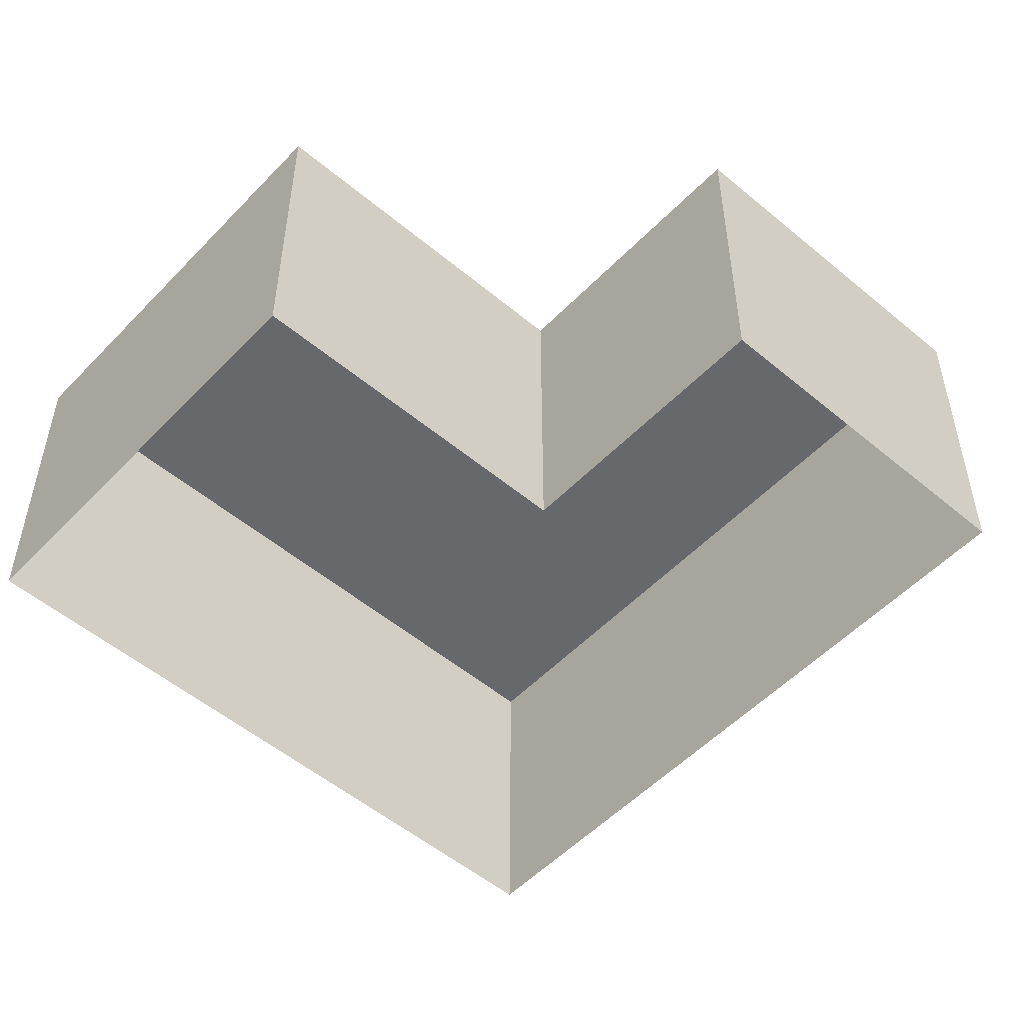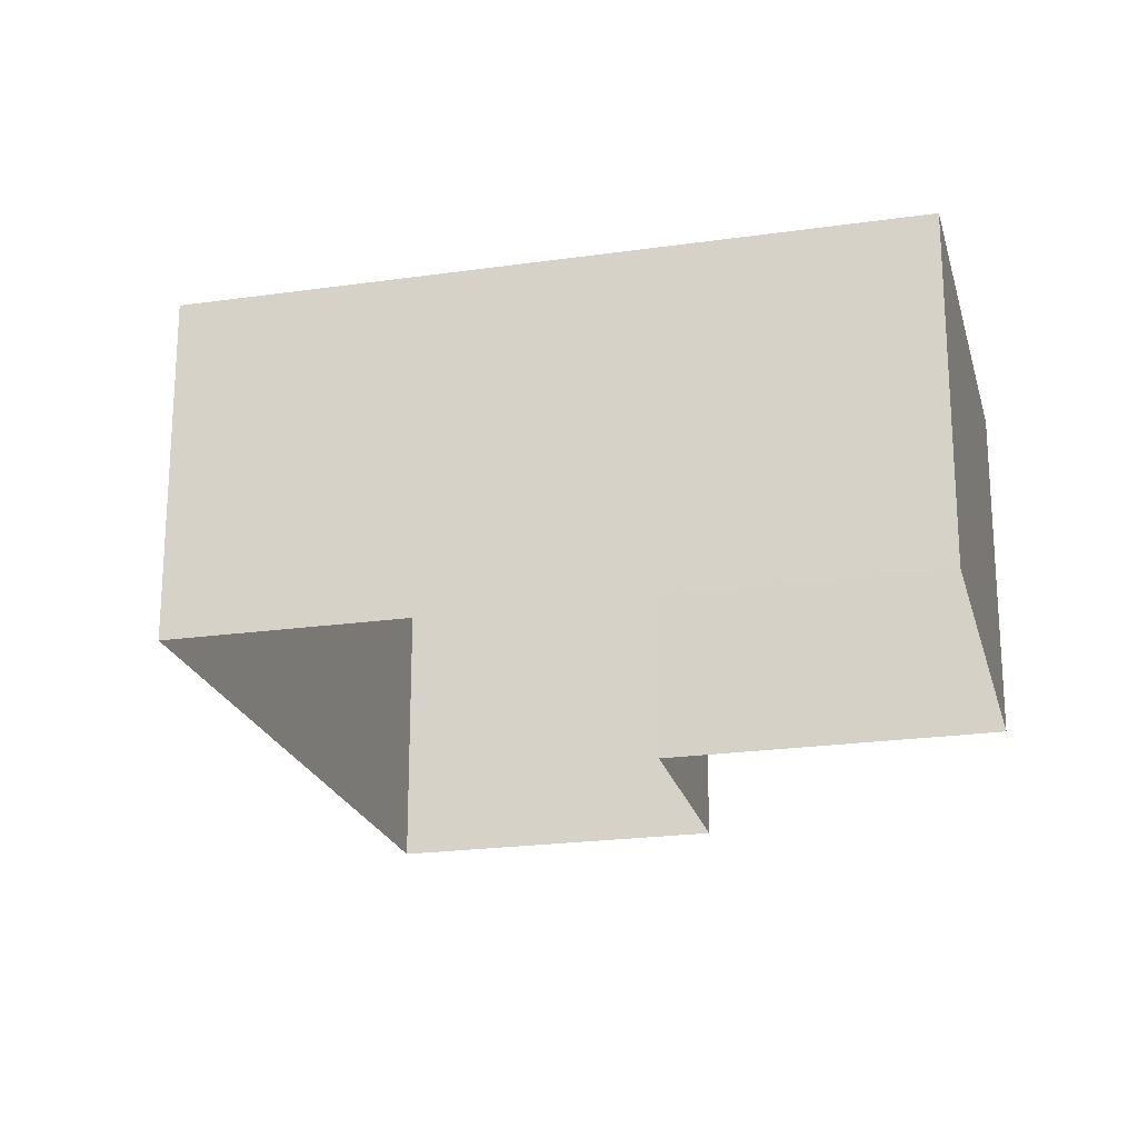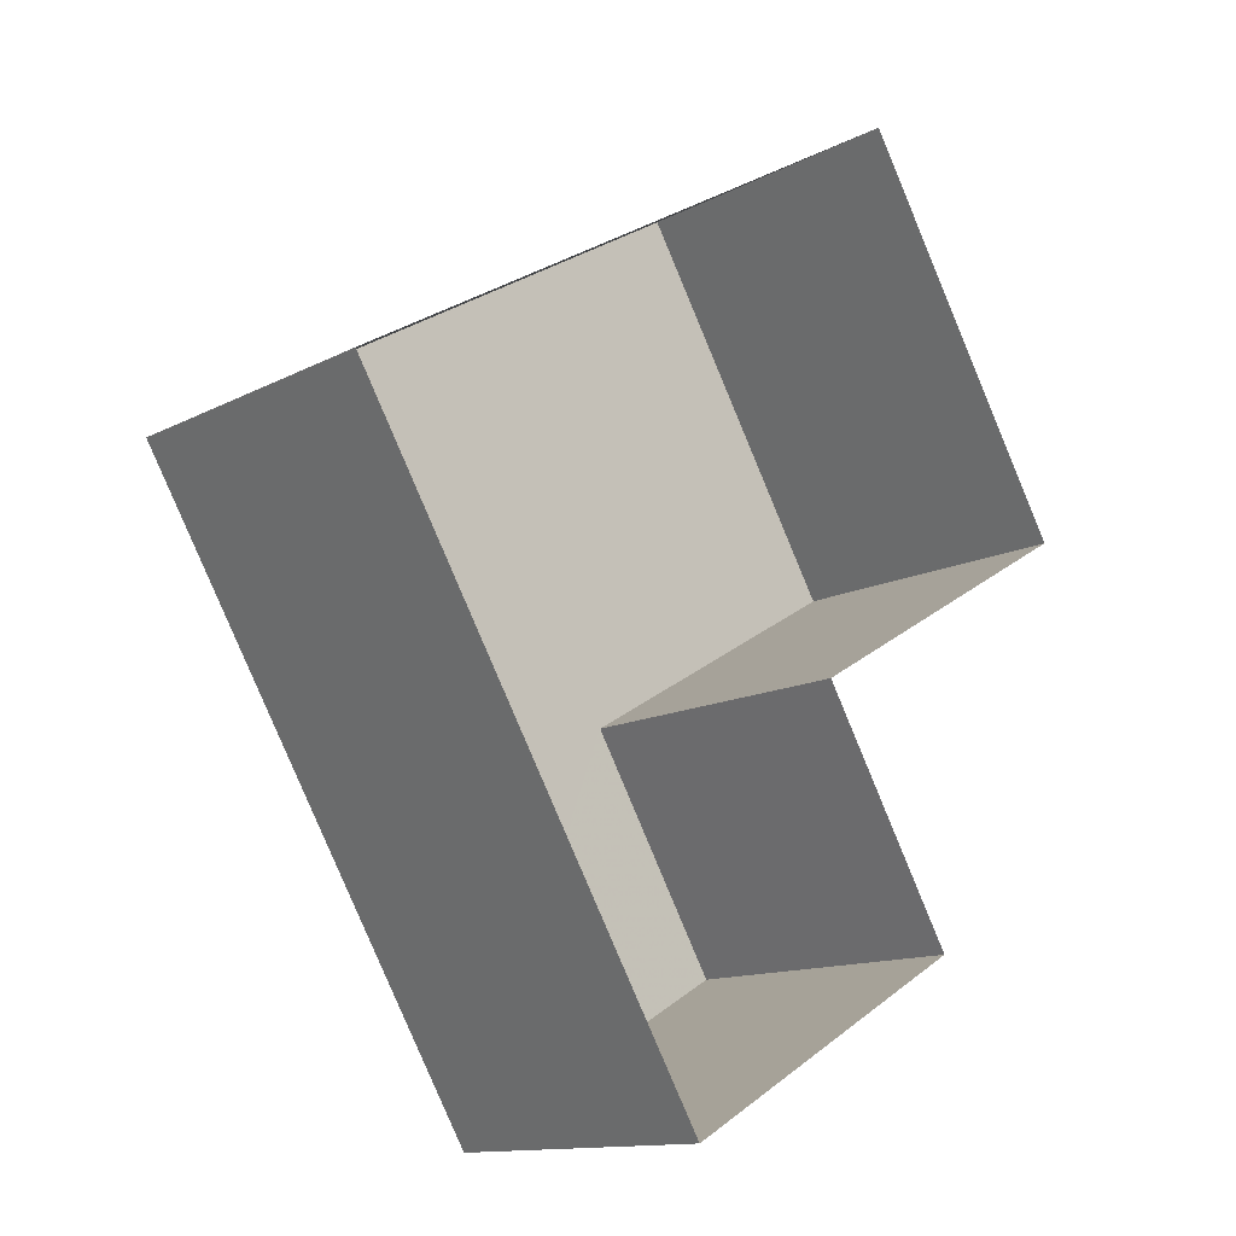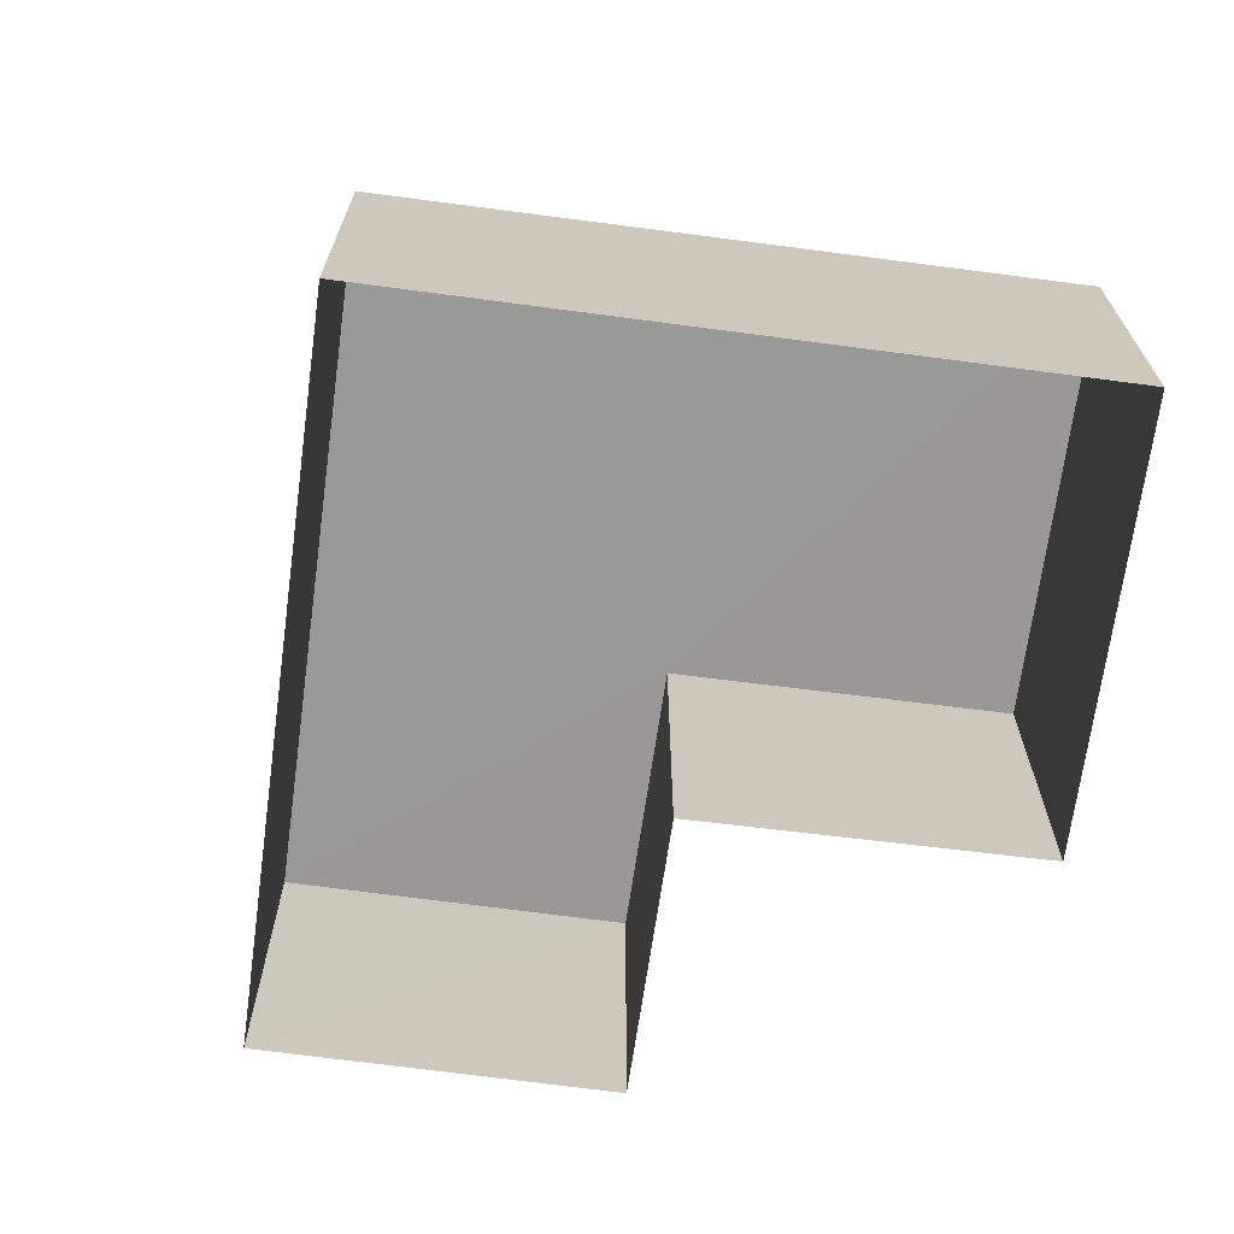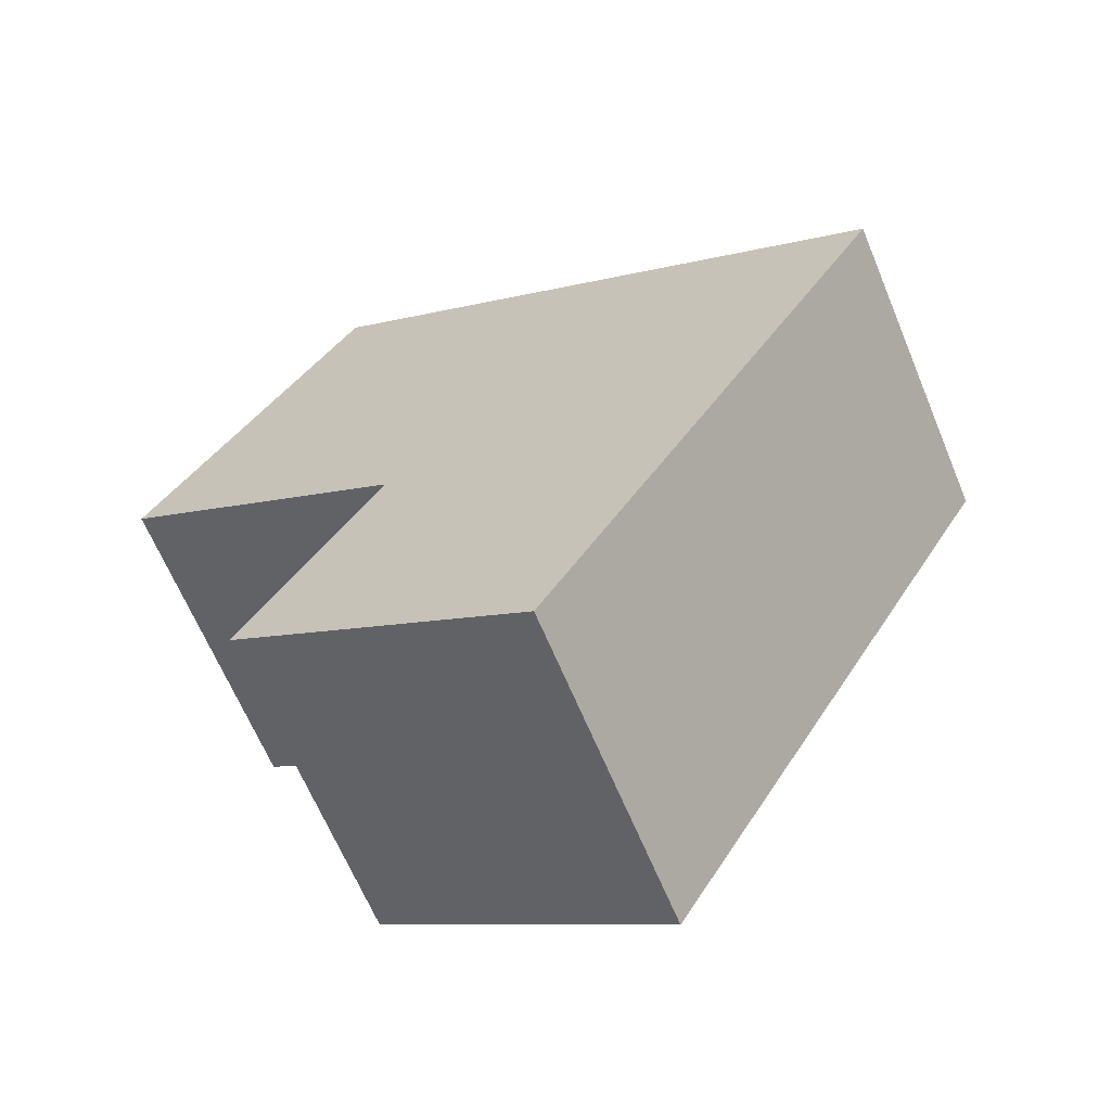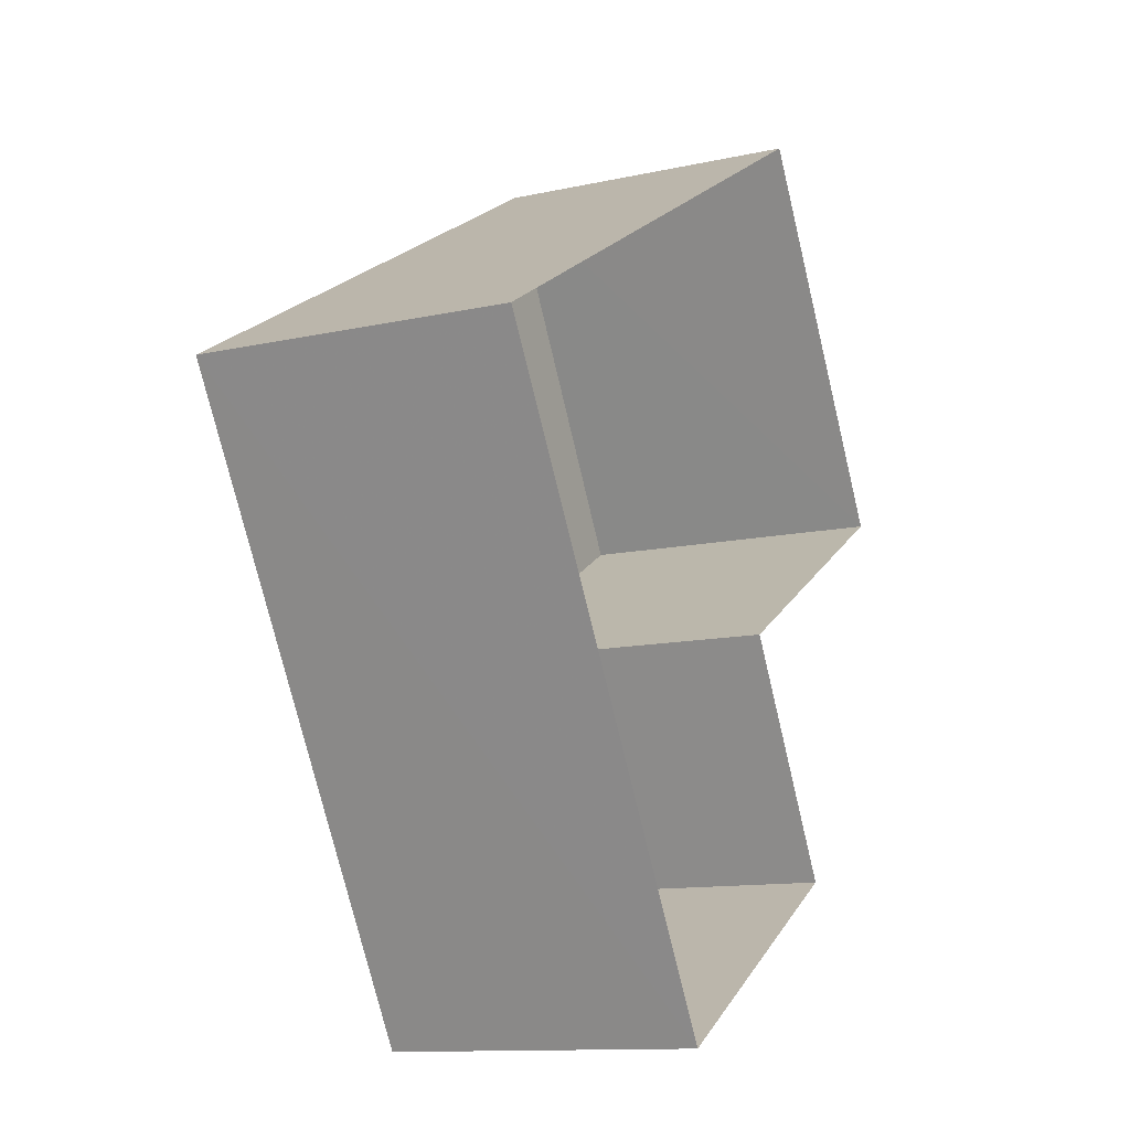
<metadata>
{"format":"obj","ext":"obj","renderer":"f3d","projection":"perspective","resolution":1024,"background":"white","views":[{"elev":-52.4,"azim":-72.3,"up":"+Z"},{"elev":-21.8,"azim":163.9,"up":"+Z"},{"elev":-12.7,"azim":140.2,"up":"+Y"},{"elev":-68.7,"azim":142.3,"up":"+Z"},{"elev":-65.5,"azim":22.4,"up":"+Y"},{"elev":-12.1,"azim":117.6,"up":"+Y"}]}
</metadata>
<code>
v -3.119e+05 4.291e+04 20.36
v -3.119e+05 4.291e+04 20.36
v -3.119e+05 4.291e+04 20.36
v -3.119e+05 4.291e+04 20.36
v -3.119e+05 4.292e+04 20.36
v -3.119e+05 4.291e+04 20.36
v -3.119e+05 4.292e+04 23.51
v -3.119e+05 4.291e+04 23.51
v -3.119e+05 4.291e+04 23.51
v -3.119e+05 4.291e+04 23.51
v -3.119e+05 4.291e+04 23.51
v -3.119e+05 4.291e+04 23.51
f 1 2 3
f 1 3 4
f 3 5 4
f 3 6 5
f 7 8 9
f 7 9 10
f 9 11 10
f 9 12 11
f 7 4 5
f 7 10 4
f 12 2 1
f 11 12 1
f 7 5 6
f 8 7 6
f 8 6 3
f 9 8 3
f 10 1 4
f 10 11 1
f 9 3 2
f 12 9 2

</code>
